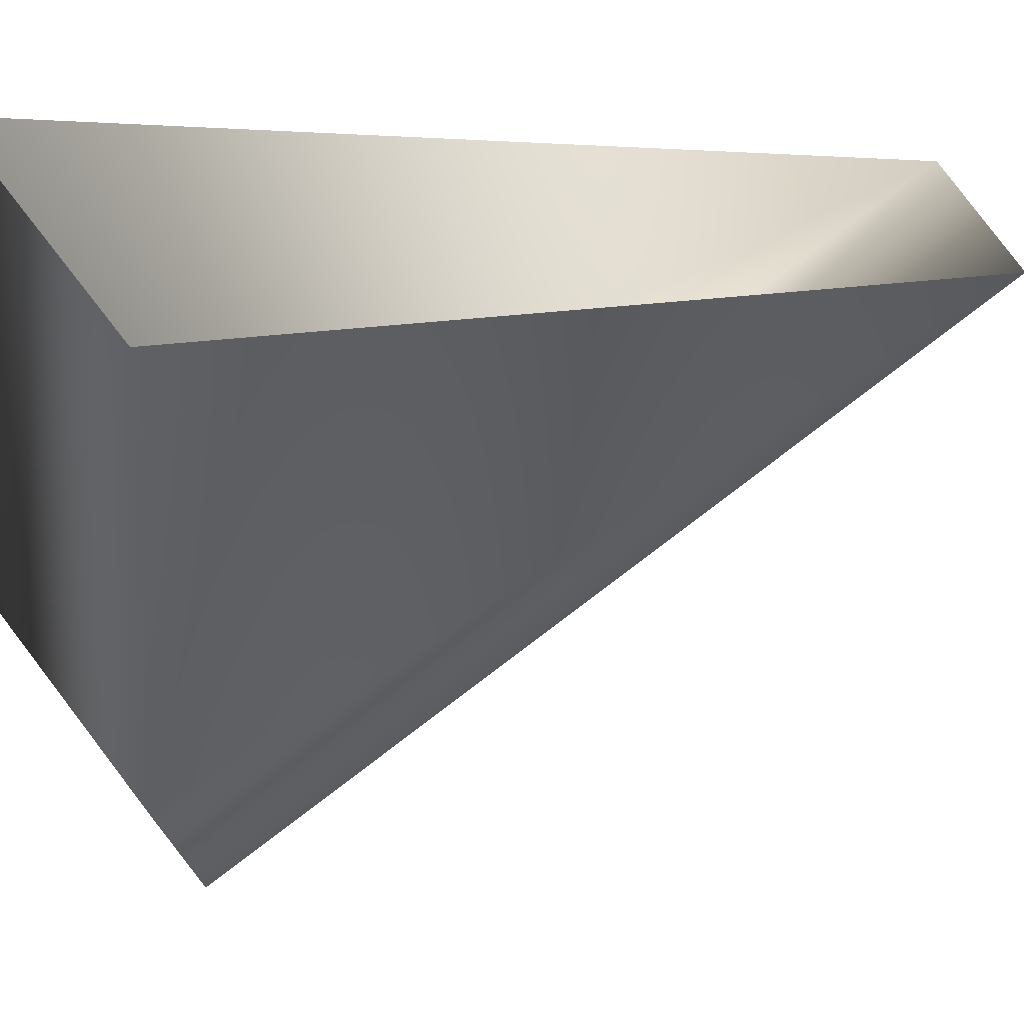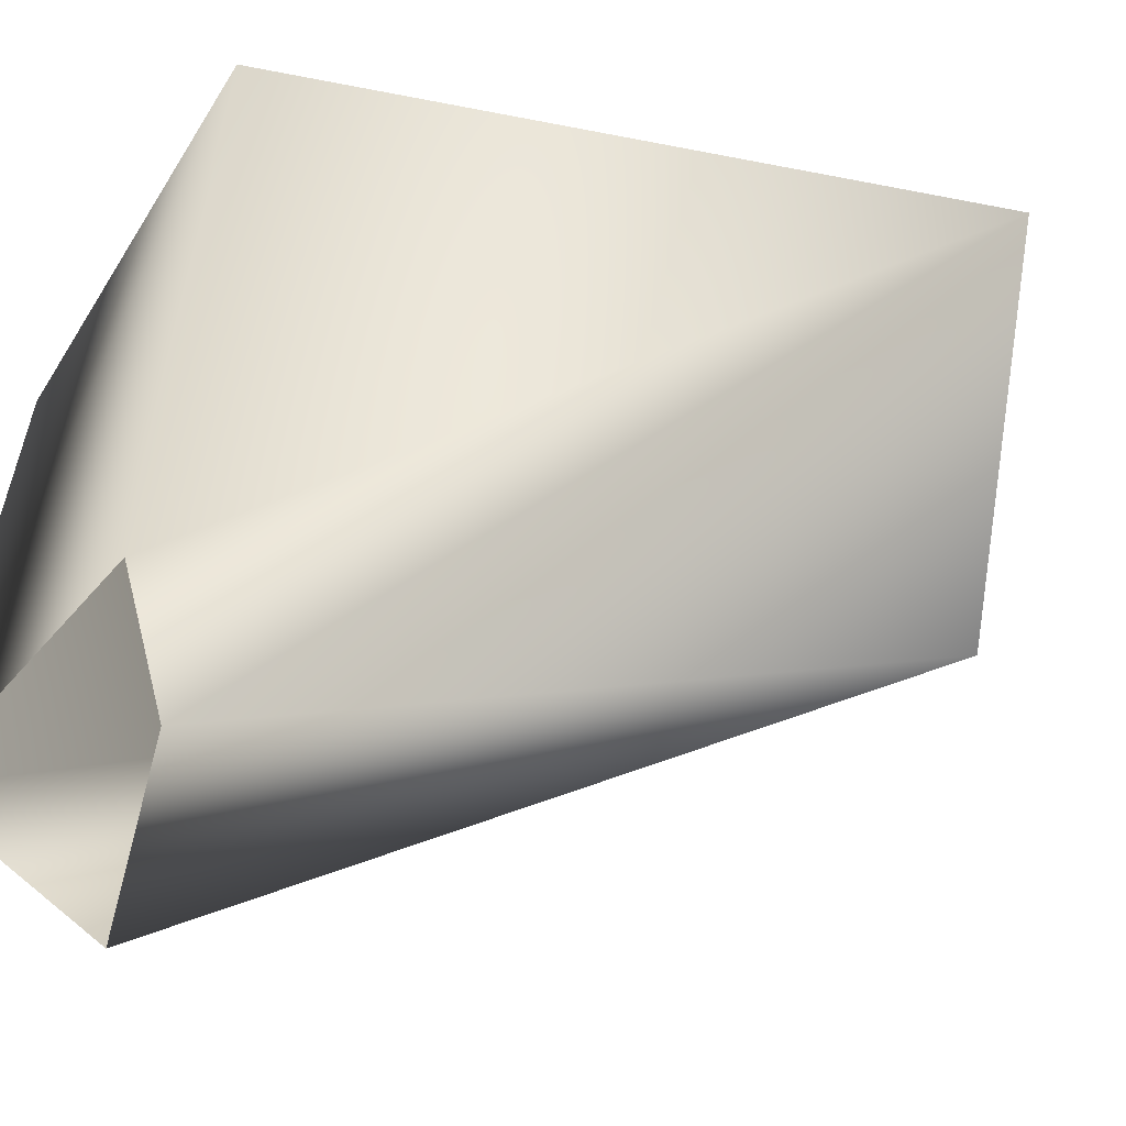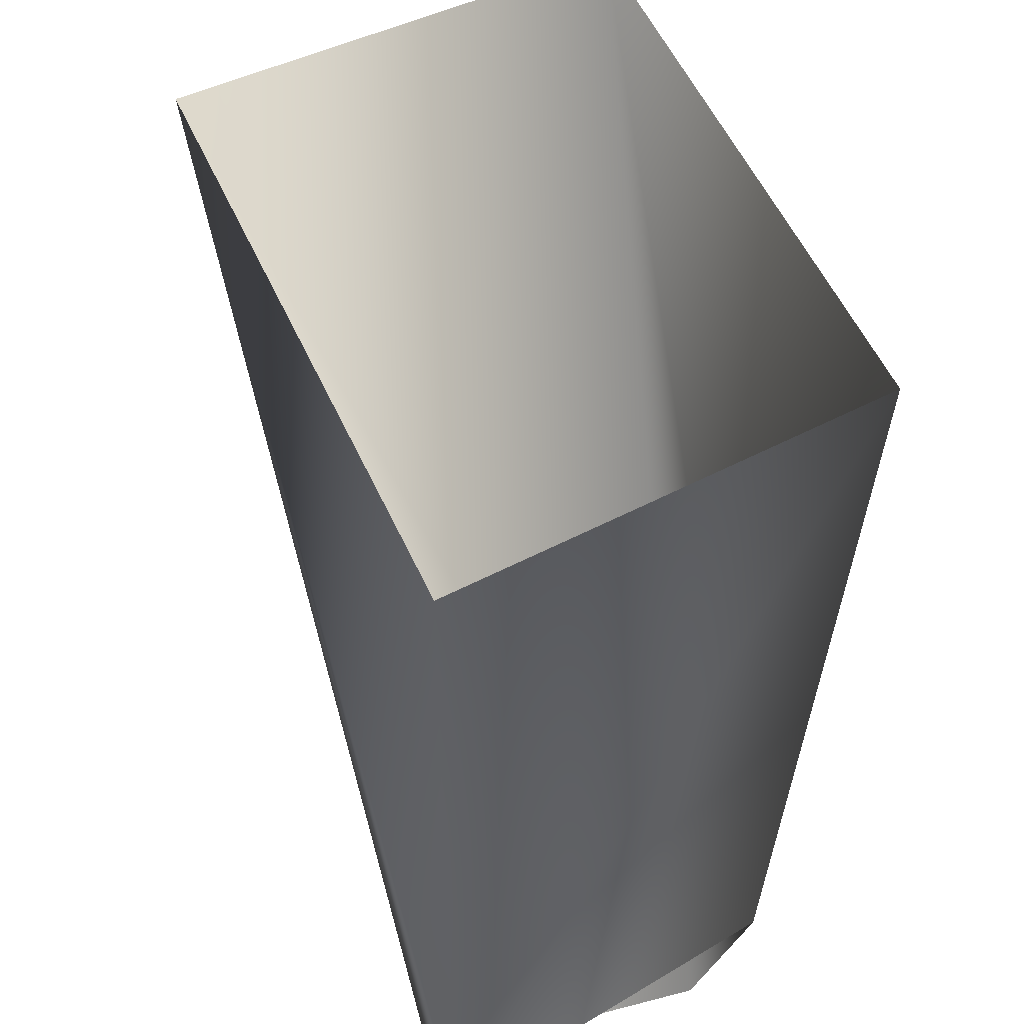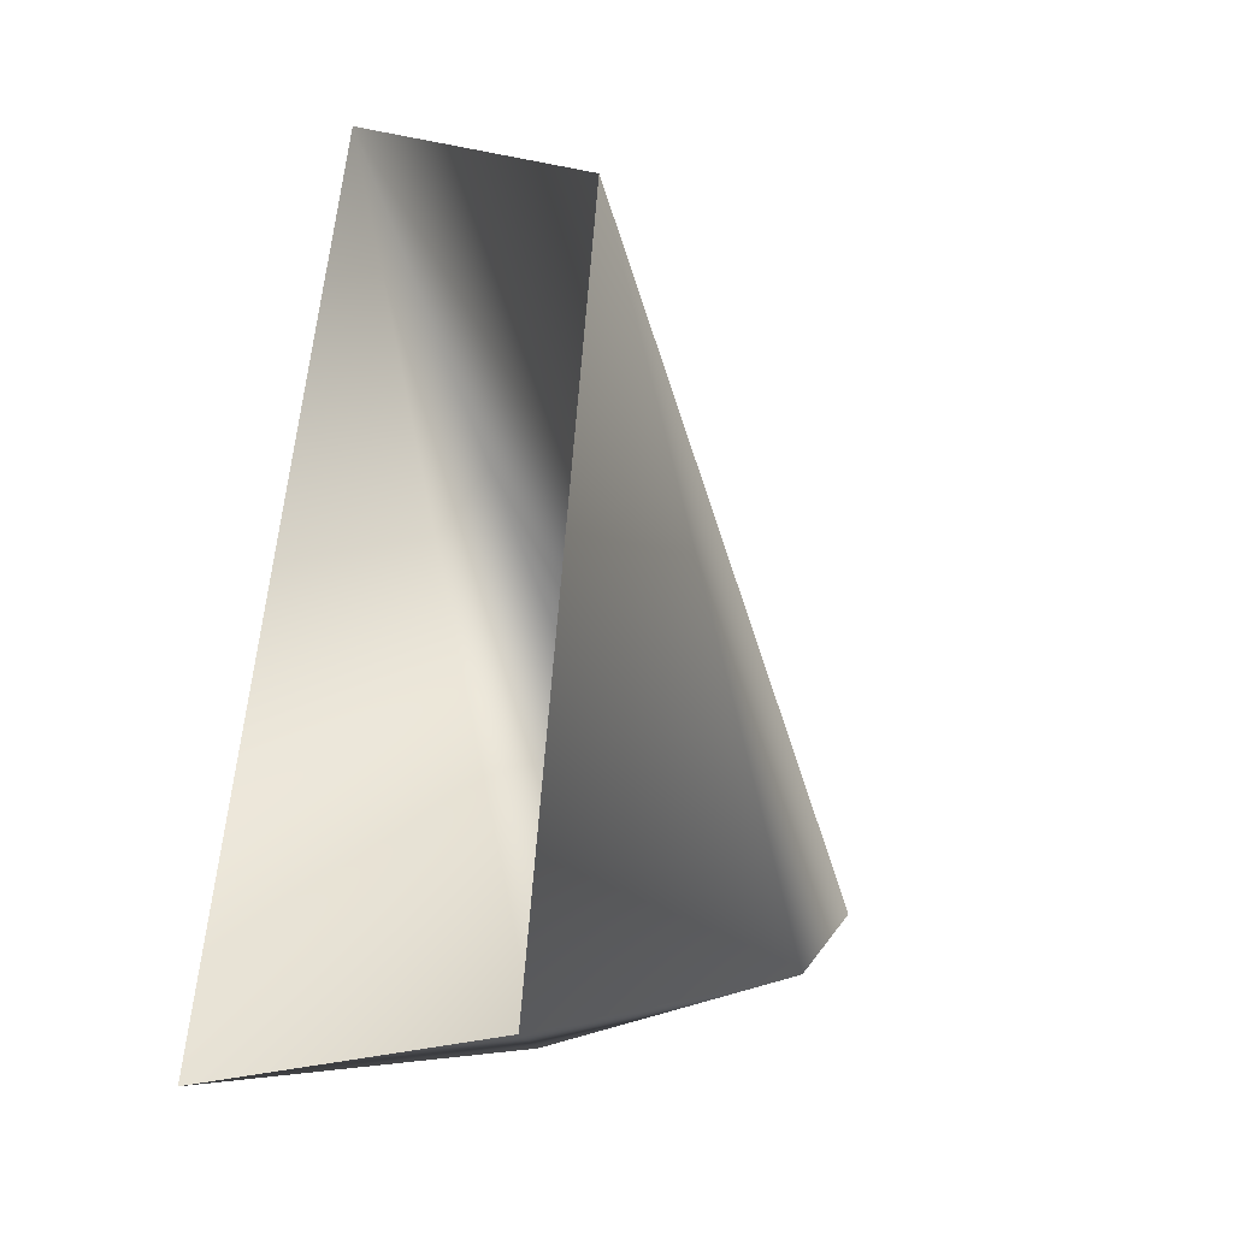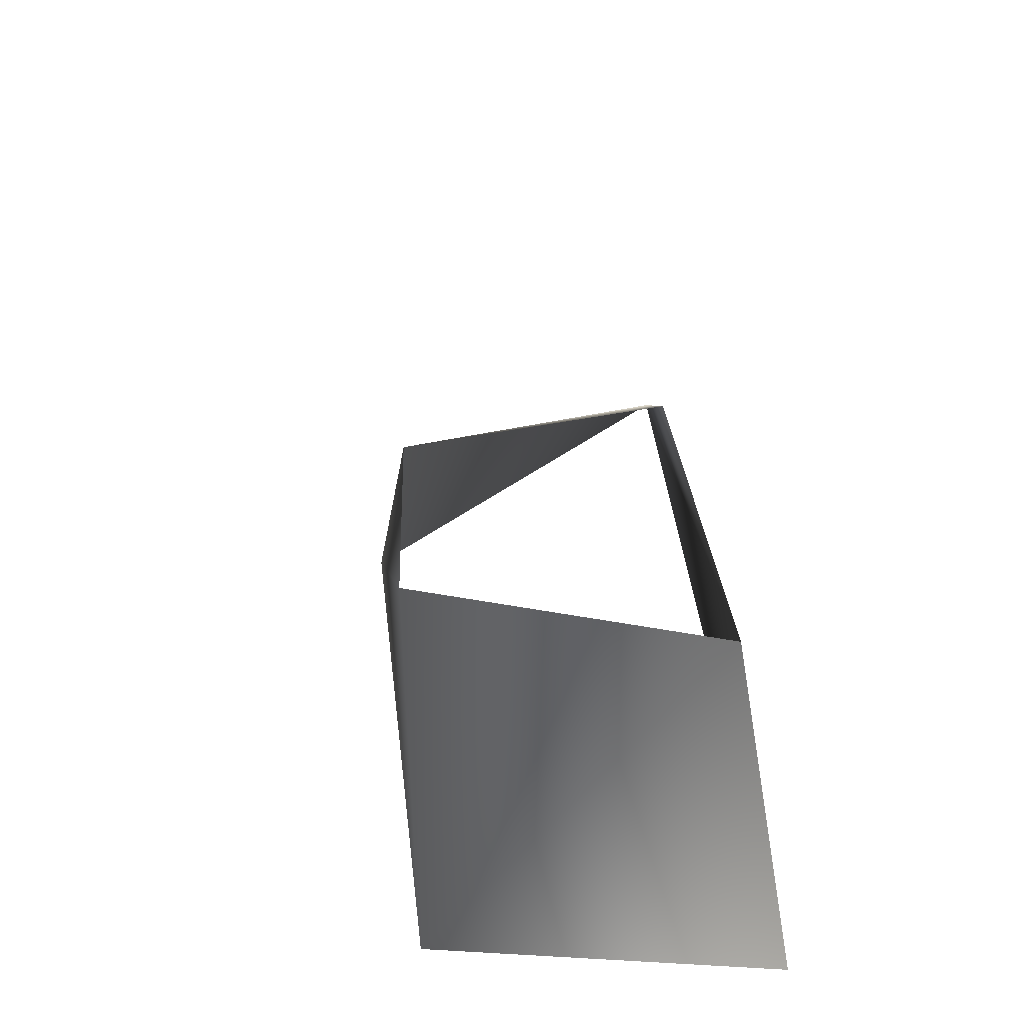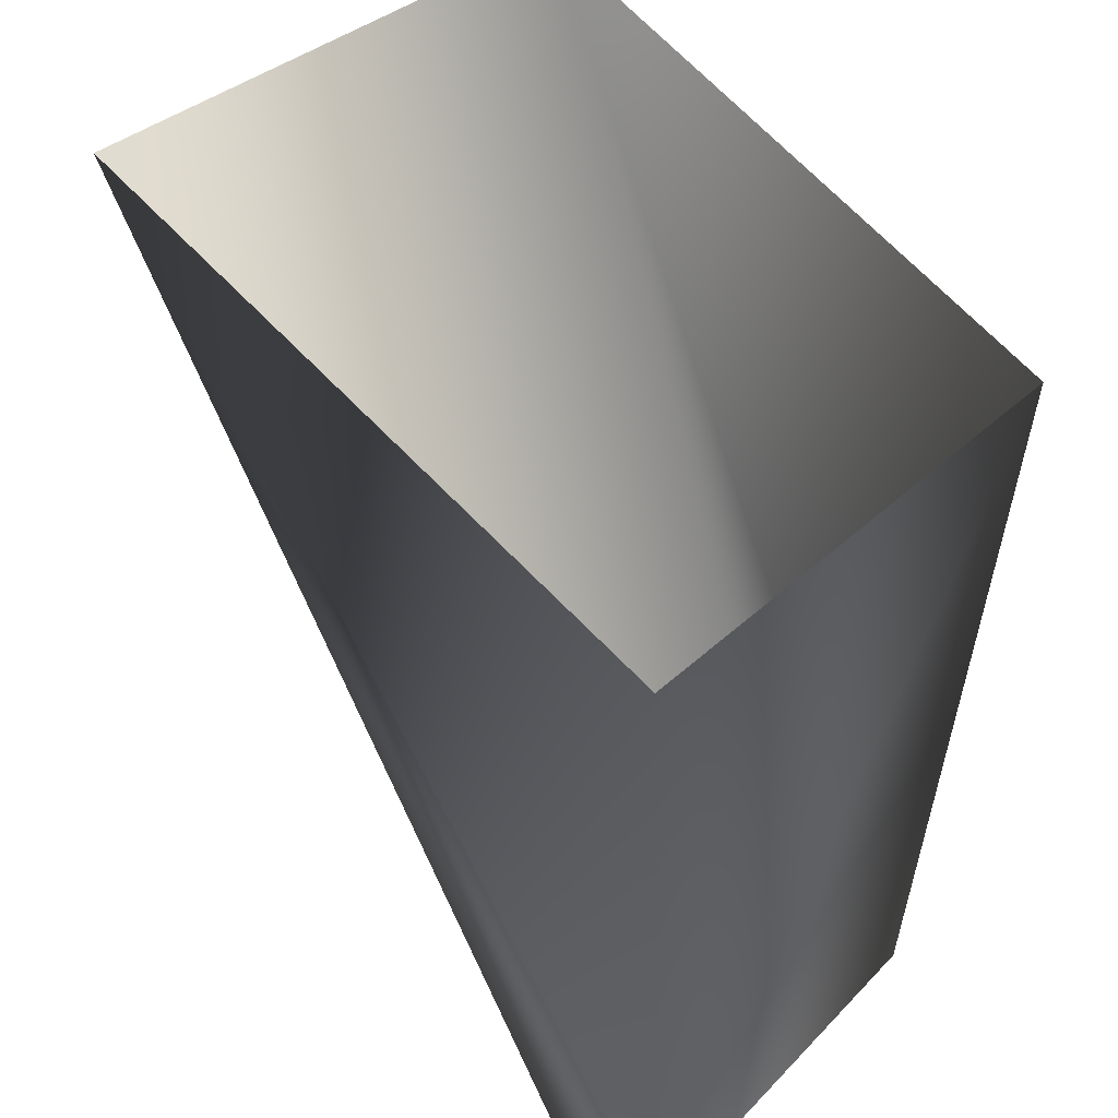
<metadata>
{"format":"obj","ext":"obj","renderer":"f3d","projection":"perspective","resolution":1024,"background":"white","views":[{"elev":35.5,"azim":-106.4,"up":"+Y"},{"elev":-49.6,"azim":-108.6,"up":"+Y"},{"elev":40.3,"azim":156.8,"up":"+Y"},{"elev":-1.0,"azim":-141.3,"up":"+Z"},{"elev":-51.4,"azim":10.3,"up":"+Z"},{"elev":42.6,"azim":143.8,"up":"+Y"}]}
</metadata>
<code>
v  -0.1002 0.8434 -0.2844
v  -0.0736 0.5725 -0.6635
v  -0.0526 0.6523 -0.7465
v  -0.0544 0.9095 -0.7327
v  -0.3 0.9046 -0.3406
v  -0.1976 0.5685 -0.6715
v  -0.2129 0.634 -0.6958
v  -0.2599 0.9074 -0.6897
o ZBRU
g ZBRU
f 1 2 3
f 3 4 1
f 1 5 6
f 6 2 1
f 7 6 5
f 5 8 7
f 8 4 3
f 3 7 8

</code>
